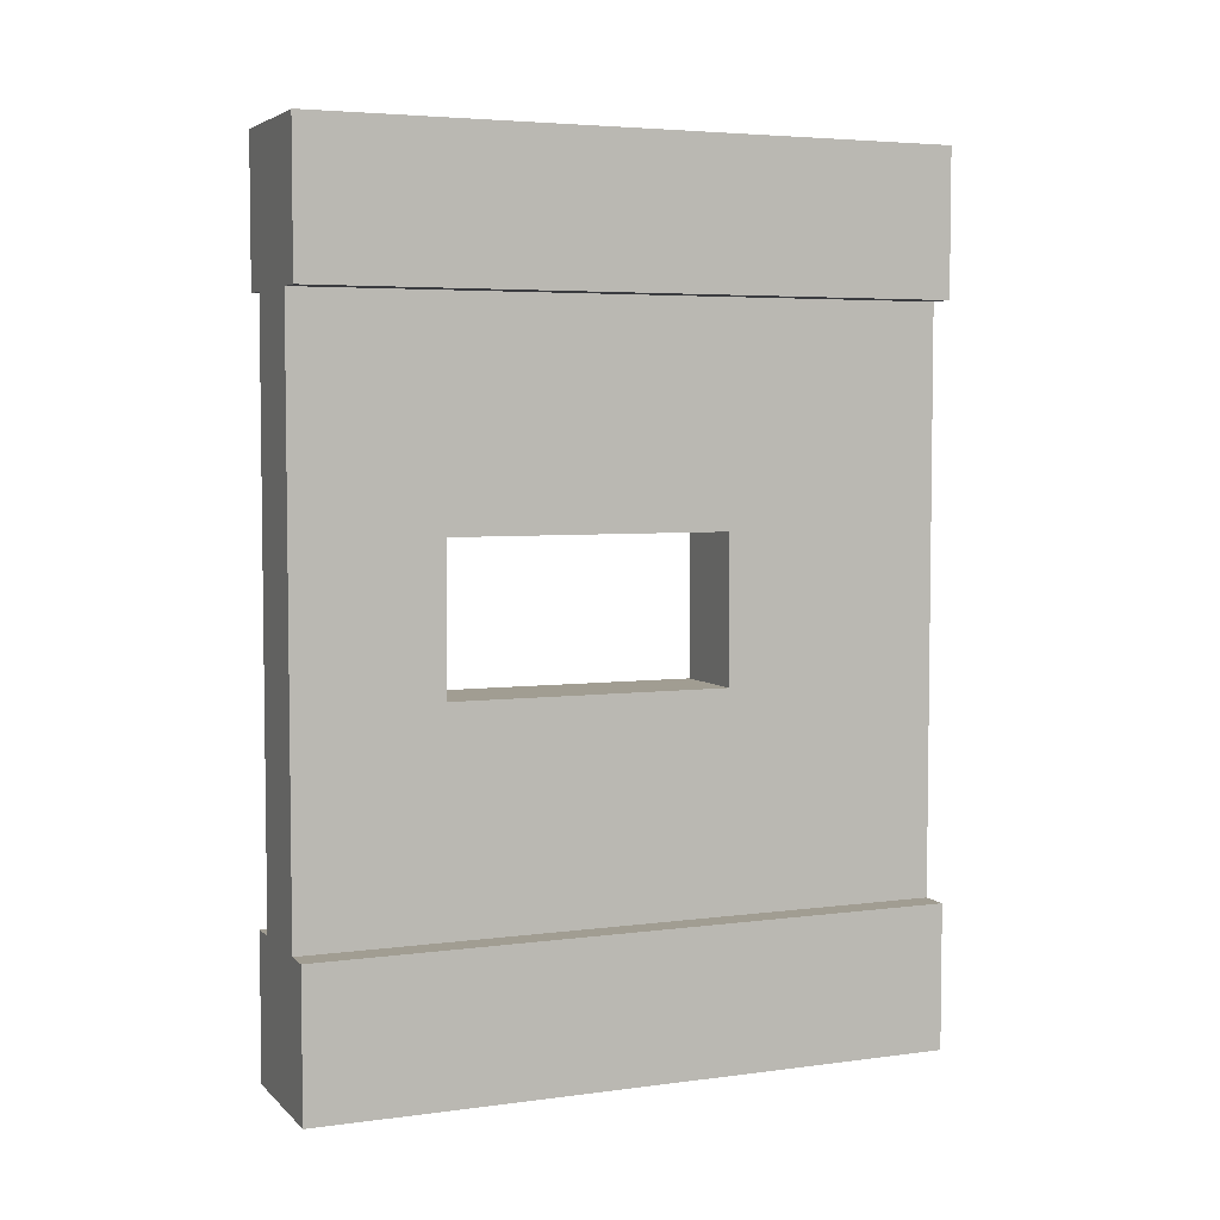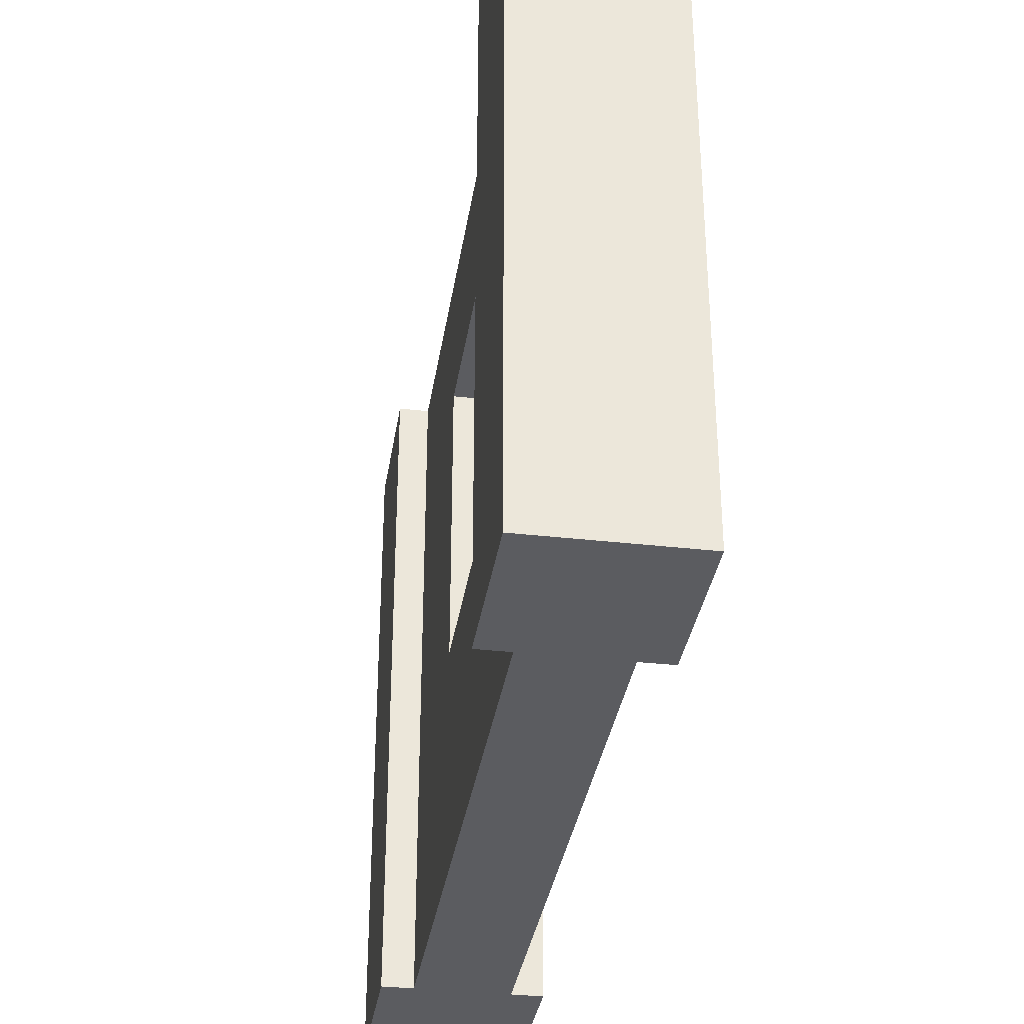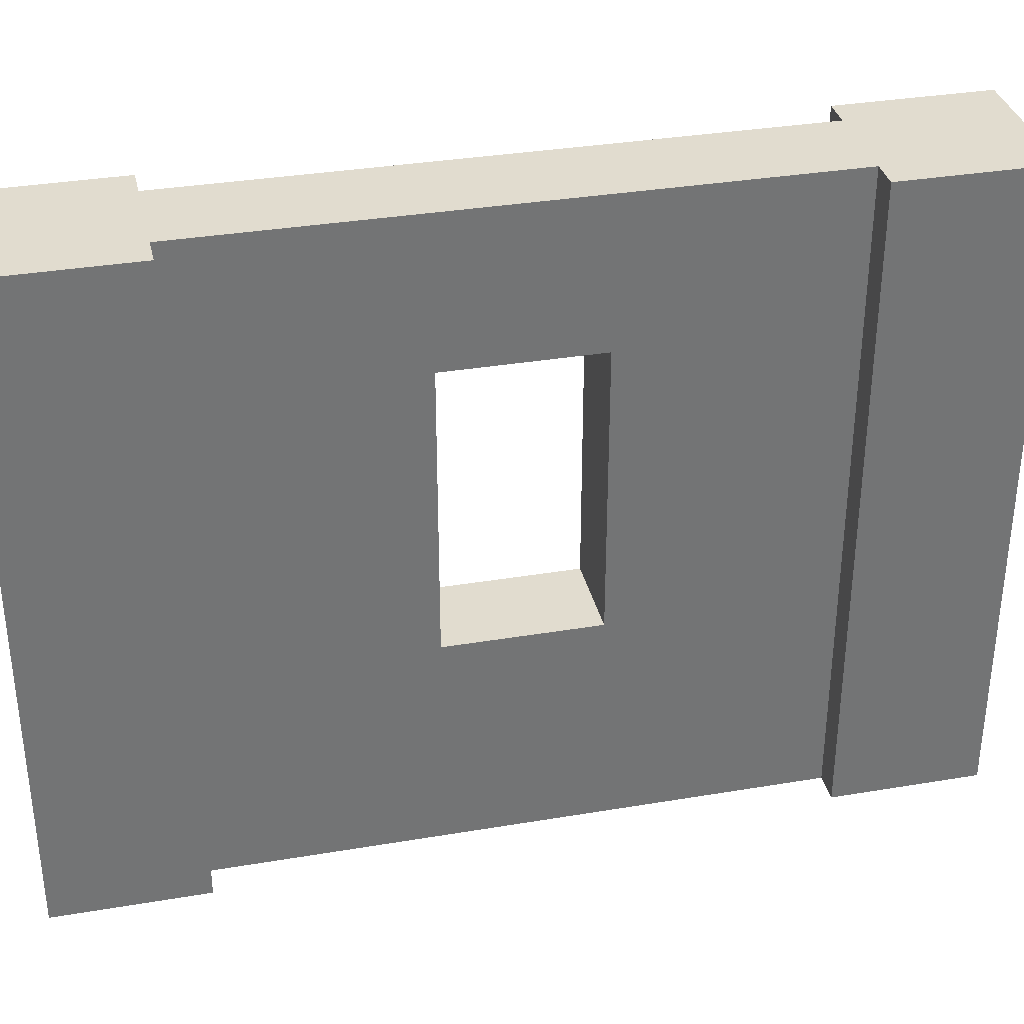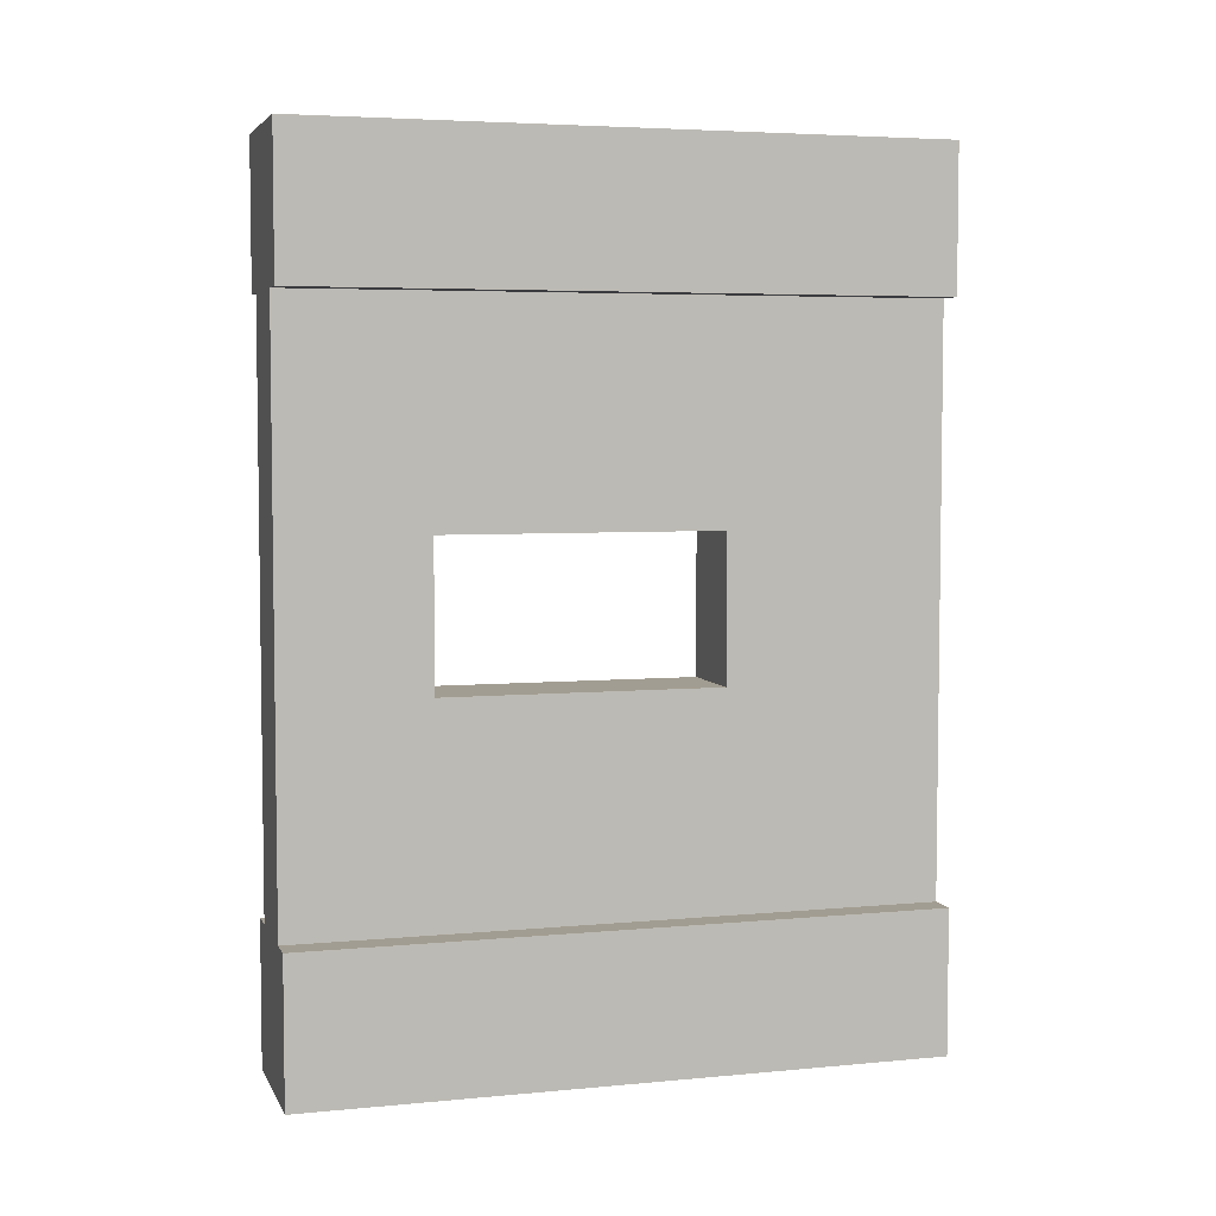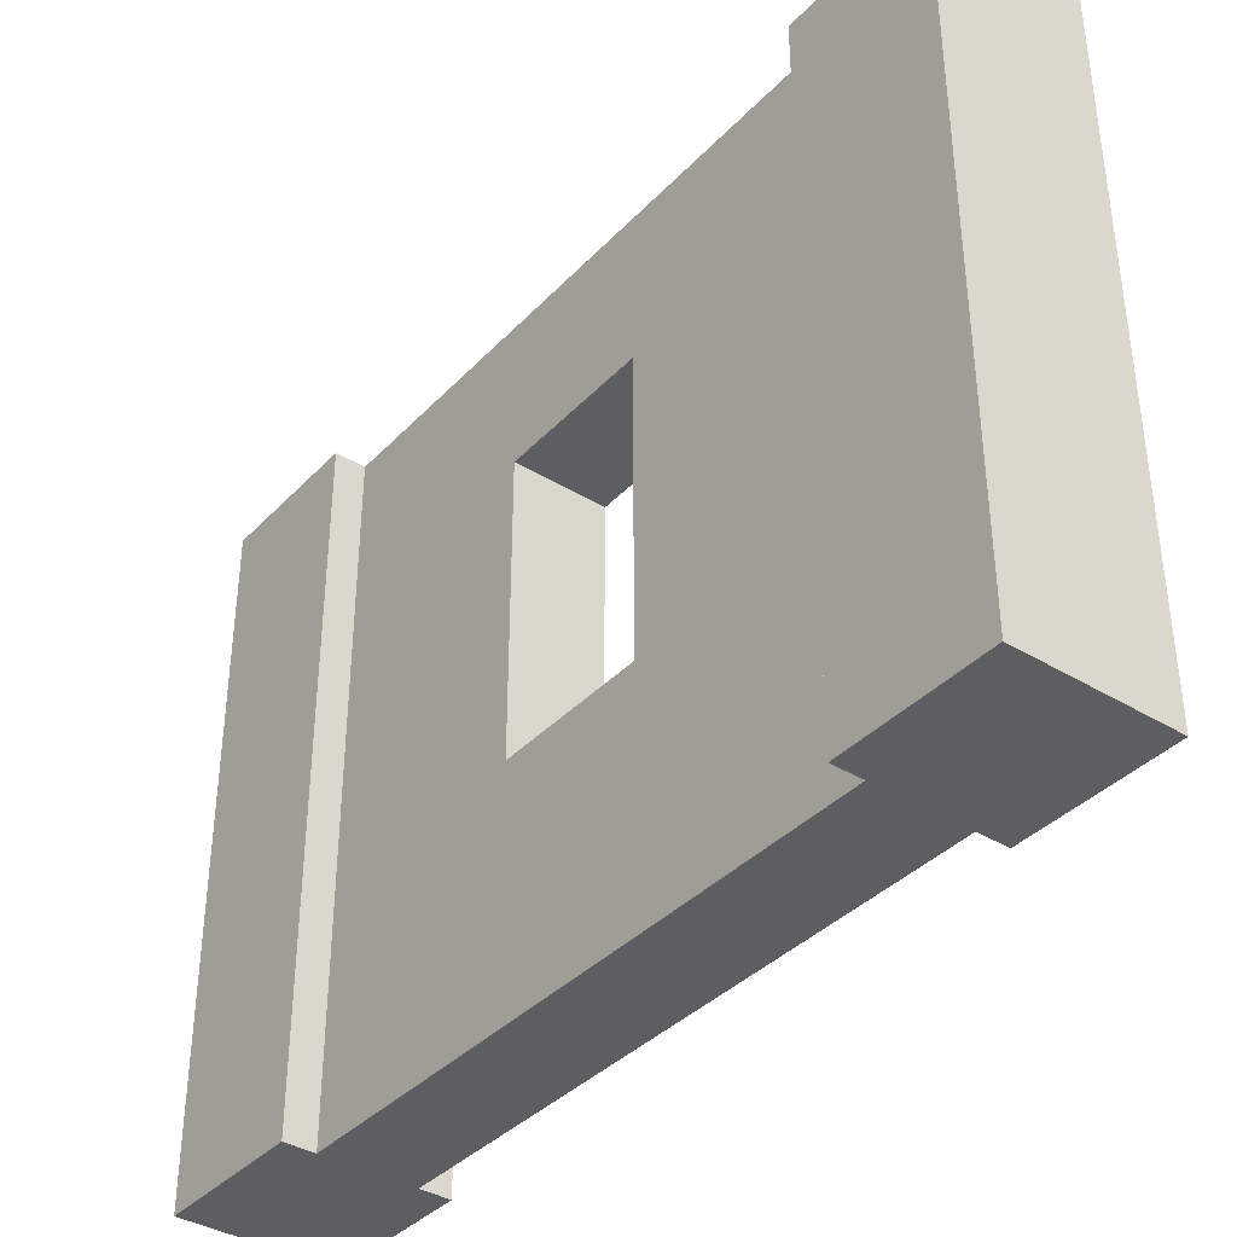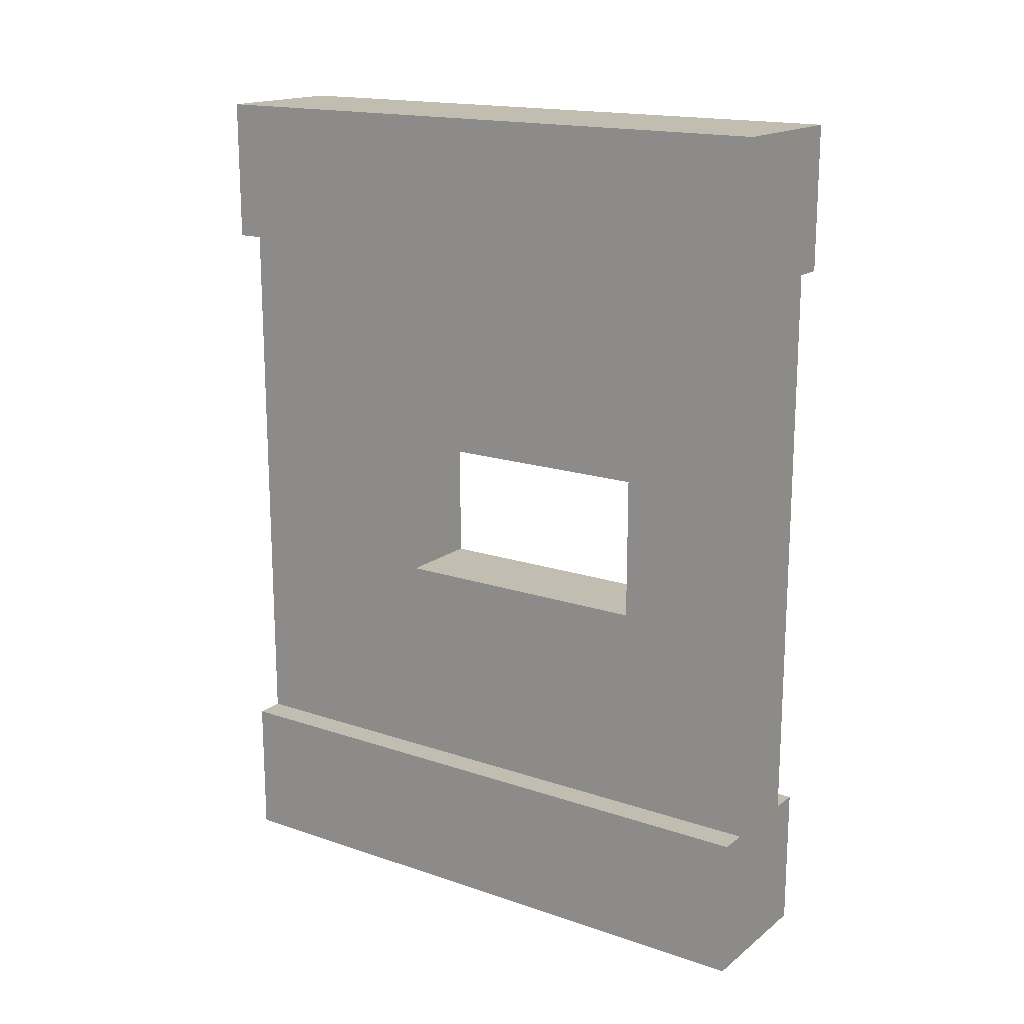
<metadata>
{"format":"obj","ext":"obj","renderer":"f3d","projection":"perspective","resolution":1024,"background":"white","views":[{"elev":4.7,"azim":-112.9,"up":"+Z"},{"elev":-34.5,"azim":171.3,"up":"+Y"},{"elev":34.3,"azim":77.2,"up":"+Y"},{"elev":4.9,"azim":-106.6,"up":"+Z"},{"elev":-38.0,"azim":-37.8,"up":"+Y"},{"elev":16.9,"azim":124.3,"up":"+Z"}]}
</metadata>
<code>
o Wood_Window_Square_01
v 0.5 2.2 0
v 0.5 2.2 -0.5
v 0.4 2.2 -0.5
v 0.1 2.2 -0.5
v -0 2.2 -0.5
v 0 2.2 0
v 0.5 0 -0
v 0.5 0 -0.5
v -0 0 -0.5
v 0.1 0 -0.5
v 0.4 0 -0.5
v 0 0 0
v 0.1 1.705 -1.248
v 0.1 2.2 -2.5
v 0.4 2.2 -2.5
v -1e-06 2.2 -3
v -0 2.2 -2.5
v 0.5 2.2 -2.5
v 0.5 2.2 -3
v -1e-06 0 -3
v -0 0 -2.5
v 0.5 0 -2.5
v 0.4 0 -2.5
v 0.1 0 -2.5
v 0.5 0 -3
v 0.4 1.705 -1.752
v 0.4 1.705 -1.248
v 0.4 0.7477 -1.248
v 0.1 0.7477 -1.248
v 0.1 1.705 -1.752
v 0.1 0.7477 -1.752
v 0.4 0.7477 -1.752
f 4 5 6
f 8 1 7
f 11 7 12
f 5 10 9
f 5 12 6
f 7 6 12
f 15 18 19
f 21 16 20
f 24 20 25
f 18 23 22
f 18 25 19
f 20 19 25
f 21 14 17
f 8 3 2
f 6 1 3
f 1 2 3
f 3 4 6
f 8 2 1
f 12 9 10
f 11 8 7
f 12 10 11
f 5 4 10
f 5 9 12
f 7 1 6
f 19 16 14
f 16 17 14
f 14 15 19
f 21 17 16
f 25 22 23
f 24 21 20
f 25 23 24
f 18 15 23
f 18 22 25
f 20 16 19
f 21 24 14
f 8 11 3
f 4 13 10
f 13 4 14
f 14 3 15
f 15 26 23
f 15 27 26
f 3 27 15
f 27 3 28
f 11 28 3
f 28 11 23
f 24 11 10
f 10 29 24
f 29 10 13
f 27 29 13
f 30 27 13
f 13 14 30
f 30 14 31
f 24 31 14
f 24 29 31
f 32 29 28
f 28 23 32
f 32 23 26
f 26 31 32
f 14 4 3
f 24 23 11
f 27 28 29
f 30 26 27
f 32 31 29
f 26 30 31

</code>
